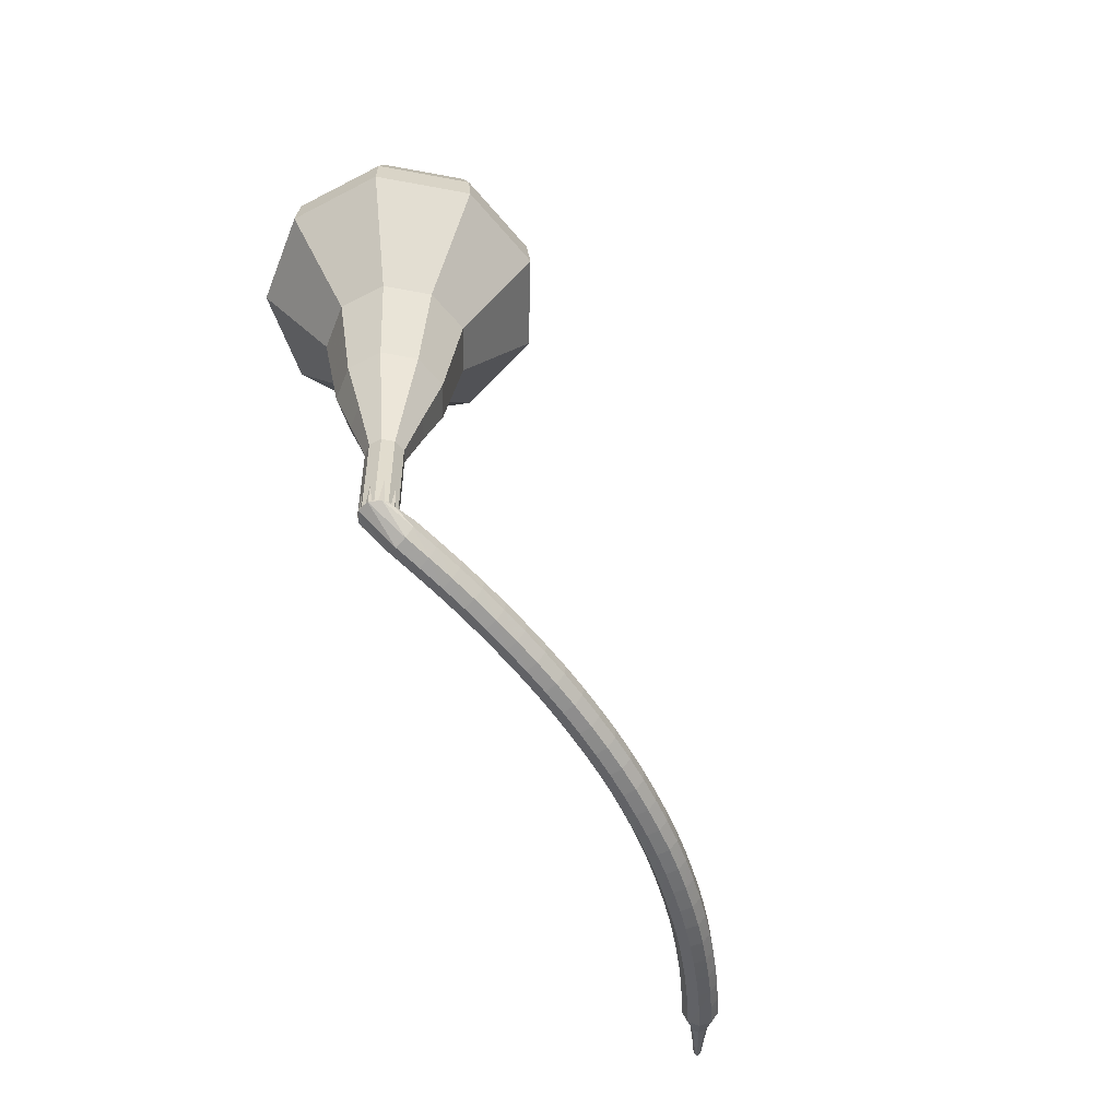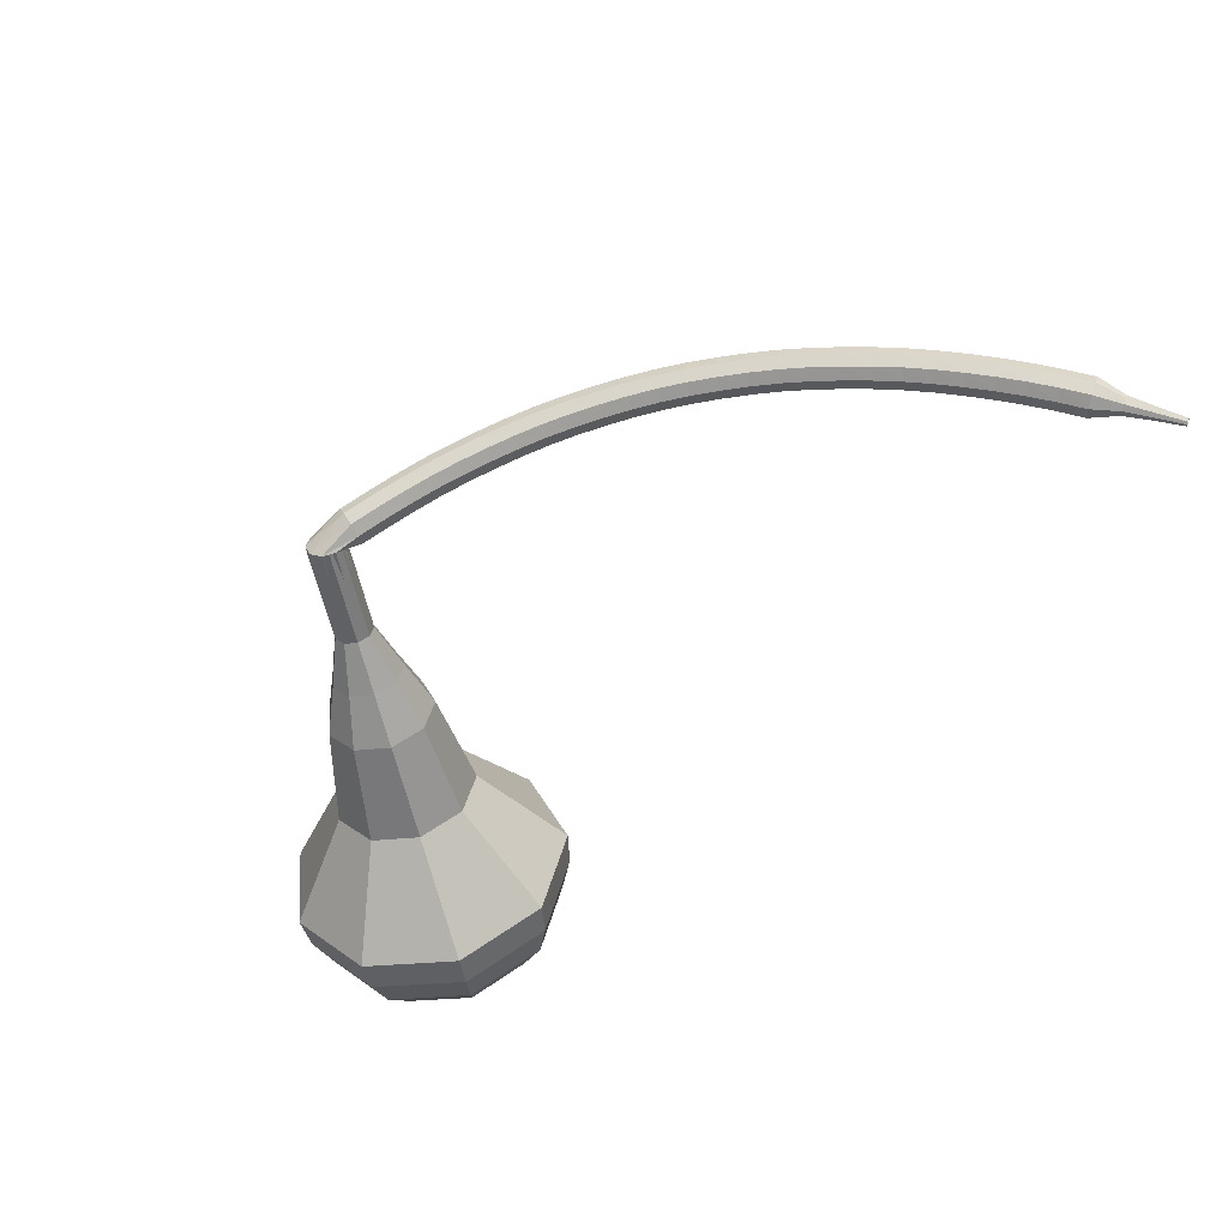
<metadata>
{"format":"obj","ext":"obj","renderer":"f3d","projection":"perspective","resolution":1024,"background":"white","views":[{"elev":75.4,"azim":-129.9,"up":"+Y"},{"elev":-79.2,"azim":-126.9,"up":"+Z"}]}
</metadata>
<code>
g tube1
v 169.6 136 122.7
v 171.5 135.6 119.9
v 174.2 137 118.4
v 176.5 139.4 118.9
v 177.3 141.8 121.2
v 176.2 143 124.2
v 173.8 142.5 126.5
v 171.1 140.5 127
v 169.4 137.9 125.5
v 169.6 136 122.7
v 171.1 136.3 123.1
v 172.5 136 121.1
v 174.5 137 120
v 176.2 138.8 120.4
v 176.8 140.5 122.1
v 176 141.4 124.2
v 174.2 141 125.9
v 172.2 139.6 126.3
v 171 137.7 125.2
v 171.1 136.3 123.1
v 174.4 138.1 123.6
v 174.4 138.1 123.6
v 174.4 138.1 123.6
v 174.4 138.1 123.6
v 174.4 138.1 123.6
v 174.4 138.1 123.6
v 174.4 138.1 123.6
v 174.4 138.1 123.6
v 174.4 138.1 123.6
v 174.4 138.1 123.6
v 157.9 158 109.5
v 158 157.6 109
v 157.7 157.1 108.7
v 157.2 156.7 108.8
v 156.7 156.5 109.2
v 156.5 156.8 109.8
v 156.6 157.2 110.3
v 157 157.7 110.4
v 157.6 158.1 110.1
v 157.9 158 109.5
v 155.5 157.7 109.9
v 155.5 157.5 109.2
v 155.7 156.9 108.9
v 155.9 156.3 109
v 156.2 155.9 109.5
v 156.3 156 110.2
v 156.2 156.4 110.7
v 156 157 110.8
v 155.8 157.6 110.5
v 155.5 157.7 109.9
v 154.2 157.2 110.1
v 154.2 156.9 109.5
v 154.3 156.4 109.2
v 154.6 155.8 109.3
v 154.9 155.4 109.8
v 155 155.4 110.5
v 154.9 155.9 111
v 154.7 156.5 111.1
v 154.4 157 110.8
v 154.2 157.2 110.1
v 152.9 156.7 110.4
v 152.8 156.4 109.8
v 153 155.8 109.4
v 153.3 155.2 109.6
v 153.6 154.8 110.1
v 153.7 154.9 110.8
v 153.6 155.3 111.3
v 153.3 156 111.4
v 153.1 156.5 111.1
v 152.9 156.7 110.4
v 151.5 156.1 110.7
v 151.5 155.8 110
v 151.7 155.2 109.7
v 152 154.6 109.8
v 152.3 154.3 110.3
v 152.4 154.3 111
v 152.3 154.8 111.5
v 152 155.4 111.6
v 151.7 155.9 111.3
v 151.5 156.1 110.7
v 150.2 155.4 110.9
v 150.2 155.2 110.3
v 150.4 154.6 109.9
v 150.8 154 110
v 151 153.7 110.5
v 151.1 153.7 111.2
v 151 154.1 111.7
v 150.7 154.7 111.9
v 150.4 155.2 111.5
v 150.2 155.4 110.9
v 148.9 154.7 111.1
v 148.9 154.5 110.4
v 149.2 153.9 110.1
v 149.5 153.4 110.2
v 149.8 153 110.7
v 149.9 153 111.4
v 149.7 153.5 111.9
v 149.4 154.1 112.1
v 149.1 154.6 111.7
v 148.9 154.7 111.1
v 147.6 154 111.2
v 147.7 153.8 110.6
v 147.9 153.2 110.3
v 148.3 152.7 110.4
v 148.6 152.3 110.9
v 148.6 152.3 111.6
v 148.4 152.8 112.1
v 148.1 153.3 112.2
v 147.8 153.8 111.9
v 147.6 154 111.2
v 146.3 153.2 111.4
v 146.4 153 110.7
v 146.7 152.5 110.4
v 147.1 151.9 110.5
v 147.3 151.6 111
v 147.4 151.6 111.7
v 147.2 152 112.2
v 146.8 152.6 112.4
v 146.5 153.1 112
v 146.3 153.2 111.4
v 145.1 152.4 111.5
v 145.2 152.2 110.8
v 145.5 151.7 110.5
v 145.9 151.2 110.6
v 146.2 150.8 111.1
v 146.2 150.8 111.8
v 146 151.2 112.3
v 145.6 151.8 112.5
v 145.3 152.3 112.1
v 145.1 152.4 111.5
v 143.9 151.6 111.5
v 144 151.4 110.9
v 144.3 150.9 110.6
v 144.7 150.3 110.7
v 145 150 111.2
v 145 150 111.9
v 144.8 150.4 112.4
v 144.4 150.9 112.5
v 144 151.4 112.2
v 143.9 151.6 111.5
v 142.7 150.7 111.6
v 142.8 150.5 110.9
v 143.2 150 110.6
v 143.6 149.5 110.7
v 143.9 149.1 111.2
v 143.9 149.2 111.9
v 143.6 149.5 112.4
v 143.2 150 112.6
v 142.9 150.5 112.2
v 142.7 150.7 111.6
v 141.5 149.8 111.6
v 141.7 149.6 110.9
v 142.1 149.1 110.6
v 142.5 148.6 110.7
v 142.8 148.3 111.2
v 142.8 148.3 111.9
v 142.5 148.6 112.4
v 142.1 149.1 112.6
v 141.7 149.6 112.2
v 141.5 149.8 111.6
v 140.4 148.8 111.5
v 140.6 148.6 110.9
v 141 148.2 110.6
v 141.4 147.7 110.7
v 141.7 147.3 111.2
v 141.7 147.3 111.9
v 141.4 147.6 112.4
v 140.9 148.1 112.5
v 140.6 148.6 112.2
v 140.4 148.8 111.5
v 139.3 147.8 111.5
v 139.5 147.6 110.8
v 140 147.2 110.5
v 140.4 146.7 110.6
v 140.7 146.4 111.1
v 140.7 146.4 111.8
v 140.3 146.7 112.3
v 139.9 147.1 112.5
v 139.5 147.6 112.1
v 139.3 147.8 111.5
v 138.3 146.7 111.4
v 138.5 146.6 110.7
v 138.9 146.2 110.4
v 139.4 145.7 110.5
v 139.7 145.4 111
v 139.7 145.4 111.7
v 139.3 145.6 112.2
v 138.8 146.1 112.4
v 138.4 146.5 112
v 138.3 146.7 111.4
v 137.3 145.6 111.2
v 137.5 145.5 110.6
v 138 145.2 110.3
v 138.4 144.7 110.4
v 138.7 144.4 110.9
v 138.7 144.3 111.6
v 138.3 144.6 112.1
v 137.8 145 112.2
v 137.4 145.4 111.9
v 137.3 145.6 111.2
v 136.3 144.5 111.1
v 136.5 144.4 110.4
v 137 144.1 110.1
v 137.5 143.7 110.2
v 137.8 143.3 110.7
v 137.8 143.3 111.4
v 137.4 143.5 111.9
v 136.9 143.9 112.1
v 136.4 144.3 111.7
v 136.3 144.5 111.1
v 135.4 143.4 110.9
v 135.6 143.3 110.2
v 136.1 143 109.9
v 136.6 142.6 110
v 136.9 142.2 110.5
v 136.9 142.1 111.2
v 136.5 142.4 111.7
v 135.9 142.8 111.8
v 135.5 143.2 111.5
v 135.4 143.4 110.9
v 134.5 142.2 110.6
v 134.7 142.2 110
v 135.2 141.9 109.7
v 135.8 141.4 109.8
v 136.1 141.1 110.3
v 136 141 111
v 135.6 141.2 111.5
v 135 141.6 111.6
v 134.6 142 111.3
v 134.5 142.2 110.6
v 133.6 141 110.4
v 133.9 141 109.8
v 134.4 140.7 109.4
v 135 140.3 109.5
v 135.3 140 110.1
v 135.2 139.9 110.7
v 134.8 140 111.2
v 134.2 140.4 111.4
v 133.8 140.8 111
v 133.6 141 110.4
v 132.8 139.8 110.1
v 133.1 139.8 109.5
v 133.6 139.5 109.1
v 134.2 139.2 109.2
v 134.5 138.8 109.8
v 134.4 138.7 110.4
v 134 138.8 110.9
v 133.4 139.2 111.1
v 132.9 139.6 110.7
v 132.8 139.8 110.1
v 132.1 138.6 109.8
v 132.3 138.6 109.1
v 132.9 138.3 108.8
v 133.4 138 108.9
v 133.8 137.6 109.4
v 133.7 137.5 110.1
v 133.2 137.6 110.6
v 132.6 138 110.7
v 132.2 138.3 110.4
v 132.1 138.6 109.8
v 131.3 137.3 109.4
v 131.6 137.3 108.8
v 132.2 137.1 108.5
v 132.7 136.8 108.6
v 133.1 136.4 109.1
v 133 136.3 109.8
v 132.5 136.4 110.3
v 131.9 136.7 110.4
v 131.5 137.1 110.1
v 131.3 137.3 109.4
v 130.6 136 109.1
v 130.9 136.1 108.4
v 131.5 135.9 108.1
v 132.1 135.5 108.2
v 132.4 135.2 108.7
v 132.3 135.1 109.4
v 131.9 135.1 109.9
v 131.2 135.4 110
v 130.8 135.8 109.7
v 130.6 136 109.1
v 130 134.7 108.7
v 130.3 134.8 108
v 130.8 134.6 107.7
v 131.4 134.3 107.8
v 131.8 134 108.3
v 131.7 133.8 109
v 131.2 133.9 109.5
v 130.6 134.1 109.6
v 130.1 134.5 109.3
v 130 134.7 108.7
v 129.4 133.4 108.2
v 129.7 133.5 107.6
v 130.2 133.4 107.3
v 130.8 133.1 107.4
v 131.2 132.7 107.9
v 131.1 132.6 108.6
v 130.6 132.6 109.1
v 130 132.8 109.2
v 129.5 133.2 108.9
v 129.4 133.4 108.2
v 129.3 131.9 107.8
v 129.4 132 107.5
v 129.7 131.9 107.3
v 130 131.8 107.4
v 130.2 131.6 107.6
v 130.1 131.5 108
v 129.9 131.5 108.2
v 129.6 131.6 108.3
v 129.3 131.8 108.1
v 129.3 131.9 107.8
v 128.8 130.6 107.4
v 128.9 130.6 107.2
v 129.1 130.6 107.1
v 129.3 130.5 107.1
v 129.5 130.4 107.3
v 129.4 130.3 107.5
v 129.3 130.3 107.6
v 129.1 130.4 107.7
v 128.9 130.5 107.6
v 128.8 130.6 107.4
v 128.4 129.2 106.9
v 128.5 129.3 106.8
v 128.6 129.2 106.7
v 128.7 129.2 106.8
v 128.8 129.1 106.9
v 128.8 129.1 107
v 128.7 129.1 107.1
v 128.5 129.1 107.1
v 128.4 129.2 107
v 128.4 129.2 106.9
f 1 2 12
f 12 11 1
f 2 3 13
f 13 12 2
f 3 4 14
f 14 13 3
f 4 5 15
f 15 14 4
f 5 6 16
f 16 15 5
f 6 7 17
f 17 16 6
f 7 8 18
f 18 17 7
f 8 9 19
f 19 18 8
f 9 10 20
f 20 19 9
f 11 12 22
f 22 21 11
f 12 13 23
f 23 22 12
f 13 14 24
f 24 23 13
f 14 15 25
f 25 24 14
f 15 16 26
f 26 25 15
f 16 17 27
f 27 26 16
f 17 18 28
f 28 27 17
f 18 19 29
f 29 28 18
f 19 20 30
f 30 29 19
f 21 22 32
f 32 31 21
f 22 23 33
f 33 32 22
f 23 24 34
f 34 33 23
f 24 25 35
f 35 34 24
f 25 26 36
f 36 35 25
f 26 27 37
f 37 36 26
f 27 28 38
f 38 37 27
f 28 29 39
f 39 38 28
f 29 30 40
f 40 39 29
f 31 32 42
f 42 41 31
f 32 33 43
f 43 42 32
f 33 34 44
f 44 43 33
f 34 35 45
f 45 44 34
f 35 36 46
f 46 45 35
f 36 37 47
f 47 46 36
f 37 38 48
f 48 47 37
f 38 39 49
f 49 48 38
f 39 40 50
f 50 49 39
f 41 42 52
f 52 51 41
f 42 43 53
f 53 52 42
f 43 44 54
f 54 53 43
f 44 45 55
f 55 54 44
f 45 46 56
f 56 55 45
f 46 47 57
f 57 56 46
f 47 48 58
f 58 57 47
f 48 49 59
f 59 58 48
f 49 50 60
f 60 59 49
f 51 52 62
f 62 61 51
f 52 53 63
f 63 62 52
f 53 54 64
f 64 63 53
f 54 55 65
f 65 64 54
f 55 56 66
f 66 65 55
f 56 57 67
f 67 66 56
f 57 58 68
f 68 67 57
f 58 59 69
f 69 68 58
f 59 60 70
f 70 69 59
f 61 62 72
f 72 71 61
f 62 63 73
f 73 72 62
f 63 64 74
f 74 73 63
f 64 65 75
f 75 74 64
f 65 66 76
f 76 75 65
f 66 67 77
f 77 76 66
f 67 68 78
f 78 77 67
f 68 69 79
f 79 78 68
f 69 70 80
f 80 79 69
f 71 72 82
f 82 81 71
f 72 73 83
f 83 82 72
f 73 74 84
f 84 83 73
f 74 75 85
f 85 84 74
f 75 76 86
f 86 85 75
f 76 77 87
f 87 86 76
f 77 78 88
f 88 87 77
f 78 79 89
f 89 88 78
f 79 80 90
f 90 89 79
f 81 82 92
f 92 91 81
f 82 83 93
f 93 92 82
f 83 84 94
f 94 93 83
f 84 85 95
f 95 94 84
f 85 86 96
f 96 95 85
f 86 87 97
f 97 96 86
f 87 88 98
f 98 97 87
f 88 89 99
f 99 98 88
f 89 90 100
f 100 99 89
f 91 92 102
f 102 101 91
f 92 93 103
f 103 102 92
f 93 94 104
f 104 103 93
f 94 95 105
f 105 104 94
f 95 96 106
f 106 105 95
f 96 97 107
f 107 106 96
f 97 98 108
f 108 107 97
f 98 99 109
f 109 108 98
f 99 100 110
f 110 109 99
f 101 102 112
f 112 111 101
f 102 103 113
f 113 112 102
f 103 104 114
f 114 113 103
f 104 105 115
f 115 114 104
f 105 106 116
f 116 115 105
f 106 107 117
f 117 116 106
f 107 108 118
f 118 117 107
f 108 109 119
f 119 118 108
f 109 110 120
f 120 119 109
f 111 112 122
f 122 121 111
f 112 113 123
f 123 122 112
f 113 114 124
f 124 123 113
f 114 115 125
f 125 124 114
f 115 116 126
f 126 125 115
f 116 117 127
f 127 126 116
f 117 118 128
f 128 127 117
f 118 119 129
f 129 128 118
f 119 120 130
f 130 129 119
f 121 122 132
f 132 131 121
f 122 123 133
f 133 132 122
f 123 124 134
f 134 133 123
f 124 125 135
f 135 134 124
f 125 126 136
f 136 135 125
f 126 127 137
f 137 136 126
f 127 128 138
f 138 137 127
f 128 129 139
f 139 138 128
f 129 130 140
f 140 139 129
f 131 132 142
f 142 141 131
f 132 133 143
f 143 142 132
f 133 134 144
f 144 143 133
f 134 135 145
f 145 144 134
f 135 136 146
f 146 145 135
f 136 137 147
f 147 146 136
f 137 138 148
f 148 147 137
f 138 139 149
f 149 148 138
f 139 140 150
f 150 149 139
f 141 142 152
f 152 151 141
f 142 143 153
f 153 152 142
f 143 144 154
f 154 153 143
f 144 145 155
f 155 154 144
f 145 146 156
f 156 155 145
f 146 147 157
f 157 156 146
f 147 148 158
f 158 157 147
f 148 149 159
f 159 158 148
f 149 150 160
f 160 159 149
f 151 152 162
f 162 161 151
f 152 153 163
f 163 162 152
f 153 154 164
f 164 163 153
f 154 155 165
f 165 164 154
f 155 156 166
f 166 165 155
f 156 157 167
f 167 166 156
f 157 158 168
f 168 167 157
f 158 159 169
f 169 168 158
f 159 160 170
f 170 169 159
f 161 162 172
f 172 171 161
f 162 163 173
f 173 172 162
f 163 164 174
f 174 173 163
f 164 165 175
f 175 174 164
f 165 166 176
f 176 175 165
f 166 167 177
f 177 176 166
f 167 168 178
f 178 177 167
f 168 169 179
f 179 178 168
f 169 170 180
f 180 179 169
f 171 172 182
f 182 181 171
f 172 173 183
f 183 182 172
f 173 174 184
f 184 183 173
f 174 175 185
f 185 184 174
f 175 176 186
f 186 185 175
f 176 177 187
f 187 186 176
f 177 178 188
f 188 187 177
f 178 179 189
f 189 188 178
f 179 180 190
f 190 189 179
f 181 182 192
f 192 191 181
f 182 183 193
f 193 192 182
f 183 184 194
f 194 193 183
f 184 185 195
f 195 194 184
f 185 186 196
f 196 195 185
f 186 187 197
f 197 196 186
f 187 188 198
f 198 197 187
f 188 189 199
f 199 198 188
f 189 190 200
f 200 199 189
f 191 192 202
f 202 201 191
f 192 193 203
f 203 202 192
f 193 194 204
f 204 203 193
f 194 195 205
f 205 204 194
f 195 196 206
f 206 205 195
f 196 197 207
f 207 206 196
f 197 198 208
f 208 207 197
f 198 199 209
f 209 208 198
f 199 200 210
f 210 209 199
f 201 202 212
f 212 211 201
f 202 203 213
f 213 212 202
f 203 204 214
f 214 213 203
f 204 205 215
f 215 214 204
f 205 206 216
f 216 215 205
f 206 207 217
f 217 216 206
f 207 208 218
f 218 217 207
f 208 209 219
f 219 218 208
f 209 210 220
f 220 219 209
f 211 212 222
f 222 221 211
f 212 213 223
f 223 222 212
f 213 214 224
f 224 223 213
f 214 215 225
f 225 224 214
f 215 216 226
f 226 225 215
f 216 217 227
f 227 226 216
f 217 218 228
f 228 227 217
f 218 219 229
f 229 228 218
f 219 220 230
f 230 229 219
f 221 222 232
f 232 231 221
f 222 223 233
f 233 232 222
f 223 224 234
f 234 233 223
f 224 225 235
f 235 234 224
f 225 226 236
f 236 235 225
f 226 227 237
f 237 236 226
f 227 228 238
f 238 237 227
f 228 229 239
f 239 238 228
f 229 230 240
f 240 239 229
f 231 232 242
f 242 241 231
f 232 233 243
f 243 242 232
f 233 234 244
f 244 243 233
f 234 235 245
f 245 244 234
f 235 236 246
f 246 245 235
f 236 237 247
f 247 246 236
f 237 238 248
f 248 247 237
f 238 239 249
f 249 248 238
f 239 240 250
f 250 249 239
f 241 242 252
f 252 251 241
f 242 243 253
f 253 252 242
f 243 244 254
f 254 253 243
f 244 245 255
f 255 254 244
f 245 246 256
f 256 255 245
f 246 247 257
f 257 256 246
f 247 248 258
f 258 257 247
f 248 249 259
f 259 258 248
f 249 250 260
f 260 259 249
f 251 252 262
f 262 261 251
f 252 253 263
f 263 262 252
f 253 254 264
f 264 263 253
f 254 255 265
f 265 264 254
f 255 256 266
f 266 265 255
f 256 257 267
f 267 266 256
f 257 258 268
f 268 267 257
f 258 259 269
f 269 268 258
f 259 260 270
f 270 269 259
f 261 262 272
f 272 271 261
f 262 263 273
f 273 272 262
f 263 264 274
f 274 273 263
f 264 265 275
f 275 274 264
f 265 266 276
f 276 275 265
f 266 267 277
f 277 276 266
f 267 268 278
f 278 277 267
f 268 269 279
f 279 278 268
f 269 270 280
f 280 279 269
f 271 272 282
f 282 281 271
f 272 273 283
f 283 282 272
f 273 274 284
f 284 283 273
f 274 275 285
f 285 284 274
f 275 276 286
f 286 285 275
f 276 277 287
f 287 286 276
f 277 278 288
f 288 287 277
f 278 279 289
f 289 288 278
f 279 280 290
f 290 289 279
f 281 282 292
f 292 291 281
f 282 283 293
f 293 292 282
f 283 284 294
f 294 293 283
f 284 285 295
f 295 294 284
f 285 286 296
f 296 295 285
f 286 287 297
f 297 296 286
f 287 288 298
f 298 297 287
f 288 289 299
f 299 298 288
f 289 290 300
f 300 299 289
f 291 292 302
f 302 301 291
f 292 293 303
f 303 302 292
f 293 294 304
f 304 303 293
f 294 295 305
f 305 304 294
f 295 296 306
f 306 305 295
f 296 297 307
f 307 306 296
f 297 298 308
f 308 307 297
f 298 299 309
f 309 308 298
f 299 300 310
f 310 309 299
f 301 302 312
f 312 311 301
f 302 303 313
f 313 312 302
f 303 304 314
f 314 313 303
f 304 305 315
f 315 314 304
f 305 306 316
f 316 315 305
f 306 307 317
f 317 316 306
f 307 308 318
f 318 317 307
f 308 309 319
f 319 318 308
f 309 310 320
f 320 319 309
f 311 312 322
f 322 321 311
f 312 313 323
f 323 322 312
f 313 314 324
f 324 323 313
f 314 315 325
f 325 324 314
f 315 316 326
f 326 325 315
f 316 317 327
f 327 326 316
f 317 318 328
f 328 327 317
f 318 319 329
f 329 328 318
f 319 320 330
f 330 329 319
v 156.5 156.6 109.5
v 156.9 156.6 109
v 157.4 156.8 108.7
v 157.9 157.3 108.8
v 158 157.8 109.2
v 157.8 158 109.8
v 157.3 157.9 110.3
v 156.8 157.5 110.4
v 156.5 157 110.1
v 156.5 156.6 109.5
v 158.1 154.8 110.9
v 158.5 154.8 110.3
v 159 155 110
v 159.5 155.5 110.1
v 159.6 156 110.6
v 159.4 156.3 111.2
v 158.9 156.2 111.6
v 158.4 155.8 111.7
v 158.1 155.2 111.4
v 158.1 154.8 110.9
v 159.7 153.1 112.2
v 160.1 153 111.6
v 160.6 153.3 111.3
v 161.1 153.7 111.4
v 161.2 154.2 111.9
v 161 154.5 112.5
v 160.5 154.4 112.9
v 160 154 113
v 159.6 153.4 112.7
v 159.7 153.1 112.2
v 160.6 150.7 113.5
v 161.3 150.6 112.4
v 162.4 151.1 111.8
v 163.2 152 112
v 163.5 152.9 112.9
v 163.1 153.3 114
v 162.2 153.1 114.9
v 161.2 152.4 115.1
v 160.6 151.4 114.5
v 160.6 150.7 113.5
v 161.5 148.3 114.8
v 162.6 148.1 113.2
v 164.1 148.8 112.3
v 165.4 150.2 112.6
v 165.9 151.6 113.9
v 165.3 152.3 115.6
v 163.9 152 116.9
v 162.4 150.8 117.2
v 161.4 149.4 116.4
v 161.5 148.3 114.8
v 164 144.1 117.4
v 165.4 143.8 115.3
v 167.5 144.8 114.1
v 169.2 146.7 114.5
v 169.8 148.5 116.3
v 169 149.4 118.5
v 167.2 149 120.2
v 165.1 147.5 120.6
v 163.9 145.5 119.5
v 164 144.1 117.4
v 164.4 138 120
v 167.3 137.5 115.8
v 171.4 139.5 113.5
v 174.9 143.2 114.3
v 176.1 146.8 117.7
v 174.4 148.6 122.3
v 170.7 147.8 125.7
v 166.7 144.8 126.5
v 164.2 140.9 124.2
v 164.4 138 120
v 165.7 136.9 120.9
v 168.4 136.4 116.8
v 172.4 138.4 114.6
v 175.8 141.9 115.4
v 177 145.4 118.7
v 175.4 147.2 123.1
v 171.8 146.4 126.4
v 167.9 143.5 127.2
v 165.5 139.7 125
v 165.7 136.9 120.9
v 167.3 136.2 121.8
v 169.8 135.7 118.1
v 173.4 137.5 116.2
v 176.4 140.7 116.9
v 177.5 143.8 119.8
v 176 145.4 123.7
v 172.8 144.7 126.7
v 169.3 142.1 127.4
v 167.1 138.7 125.5
v 167.3 136.2 121.8
v 169.6 136 122.7
v 171.5 135.6 119.9
v 174.2 137 118.4
v 176.5 139.4 118.9
v 177.3 141.8 121.2
v 176.2 143 124.2
v 173.8 142.5 126.5
v 171.1 140.5 127
v 169.4 137.9 125.5
v 169.6 136 122.7
v 171.1 136.3 123.1
v 172.5 136 121.1
v 174.5 137 120
v 176.2 138.8 120.4
v 176.8 140.5 122.1
v 176 141.4 124.2
v 174.2 141 125.9
v 172.2 139.6 126.3
v 171 137.7 125.2
v 171.1 136.3 123.1
v 174.4 138.1 123.6
v 174.4 138.1 123.6
v 174.4 138.1 123.6
v 174.4 138.1 123.6
v 174.4 138.1 123.6
v 174.4 138.1 123.6
v 174.4 138.1 123.6
v 174.4 138.1 123.6
v 174.4 138.1 123.6
v 174.4 138.1 123.6
f 331 332 342
f 342 341 331
f 332 333 343
f 343 342 332
f 333 334 344
f 344 343 333
f 334 335 345
f 345 344 334
f 335 336 346
f 346 345 335
f 336 337 347
f 347 346 336
f 337 338 348
f 348 347 337
f 338 339 349
f 349 348 338
f 339 340 350
f 350 349 339
f 341 342 352
f 352 351 341
f 342 343 353
f 353 352 342
f 343 344 354
f 354 353 343
f 344 345 355
f 355 354 344
f 345 346 356
f 356 355 345
f 346 347 357
f 357 356 346
f 347 348 358
f 358 357 347
f 348 349 359
f 359 358 348
f 349 350 360
f 360 359 349
f 351 352 362
f 362 361 351
f 352 353 363
f 363 362 352
f 353 354 364
f 364 363 353
f 354 355 365
f 365 364 354
f 355 356 366
f 366 365 355
f 356 357 367
f 367 366 356
f 357 358 368
f 368 367 357
f 358 359 369
f 369 368 358
f 359 360 370
f 370 369 359
f 361 362 372
f 372 371 361
f 362 363 373
f 373 372 362
f 363 364 374
f 374 373 363
f 364 365 375
f 375 374 364
f 365 366 376
f 376 375 365
f 366 367 377
f 377 376 366
f 367 368 378
f 378 377 367
f 368 369 379
f 379 378 368
f 369 370 380
f 380 379 369
f 371 372 382
f 382 381 371
f 372 373 383
f 383 382 372
f 373 374 384
f 384 383 373
f 374 375 385
f 385 384 374
f 375 376 386
f 386 385 375
f 376 377 387
f 387 386 376
f 377 378 388
f 388 387 377
f 378 379 389
f 389 388 378
f 379 380 390
f 390 389 379
f 381 382 392
f 392 391 381
f 382 383 393
f 393 392 382
f 383 384 394
f 394 393 383
f 384 385 395
f 395 394 384
f 385 386 396
f 396 395 385
f 386 387 397
f 397 396 386
f 387 388 398
f 398 397 387
f 388 389 399
f 399 398 388
f 389 390 400
f 400 399 389
f 391 392 402
f 402 401 391
f 392 393 403
f 403 402 392
f 393 394 404
f 404 403 393
f 394 395 405
f 405 404 394
f 395 396 406
f 406 405 395
f 396 397 407
f 407 406 396
f 397 398 408
f 408 407 397
f 398 399 409
f 409 408 398
f 399 400 410
f 410 409 399
f 401 402 412
f 412 411 401
f 402 403 413
f 413 412 402
f 403 404 414
f 414 413 403
f 404 405 415
f 415 414 404
f 405 406 416
f 416 415 405
f 406 407 417
f 417 416 406
f 407 408 418
f 418 417 407
f 408 409 419
f 419 418 408
f 409 410 420
f 420 419 409
f 411 412 422
f 422 421 411
f 412 413 423
f 423 422 412
f 413 414 424
f 424 423 413
f 414 415 425
f 425 424 414
f 415 416 426
f 426 425 415
f 416 417 427
f 427 426 416
f 417 418 428
f 428 427 417
f 418 419 429
f 429 428 418
f 419 420 430
f 430 429 419
f 421 422 432
f 432 431 421
f 422 423 433
f 433 432 422
f 423 424 434
f 434 433 423
f 424 425 435
f 435 434 424
f 425 426 436
f 436 435 425
f 426 427 437
f 437 436 426
f 427 428 438
f 438 437 427
f 428 429 439
f 439 438 428
f 429 430 440
f 440 439 429
f 431 432 442
f 442 441 431
f 432 433 443
f 443 442 432
f 433 434 444
f 444 443 433
f 434 435 445
f 445 444 434
f 435 436 446
f 446 445 435
f 436 437 447
f 447 446 436
f 437 438 448
f 448 447 437
f 438 439 449
f 449 448 438
f 439 440 450
f 450 449 439
g

</code>
